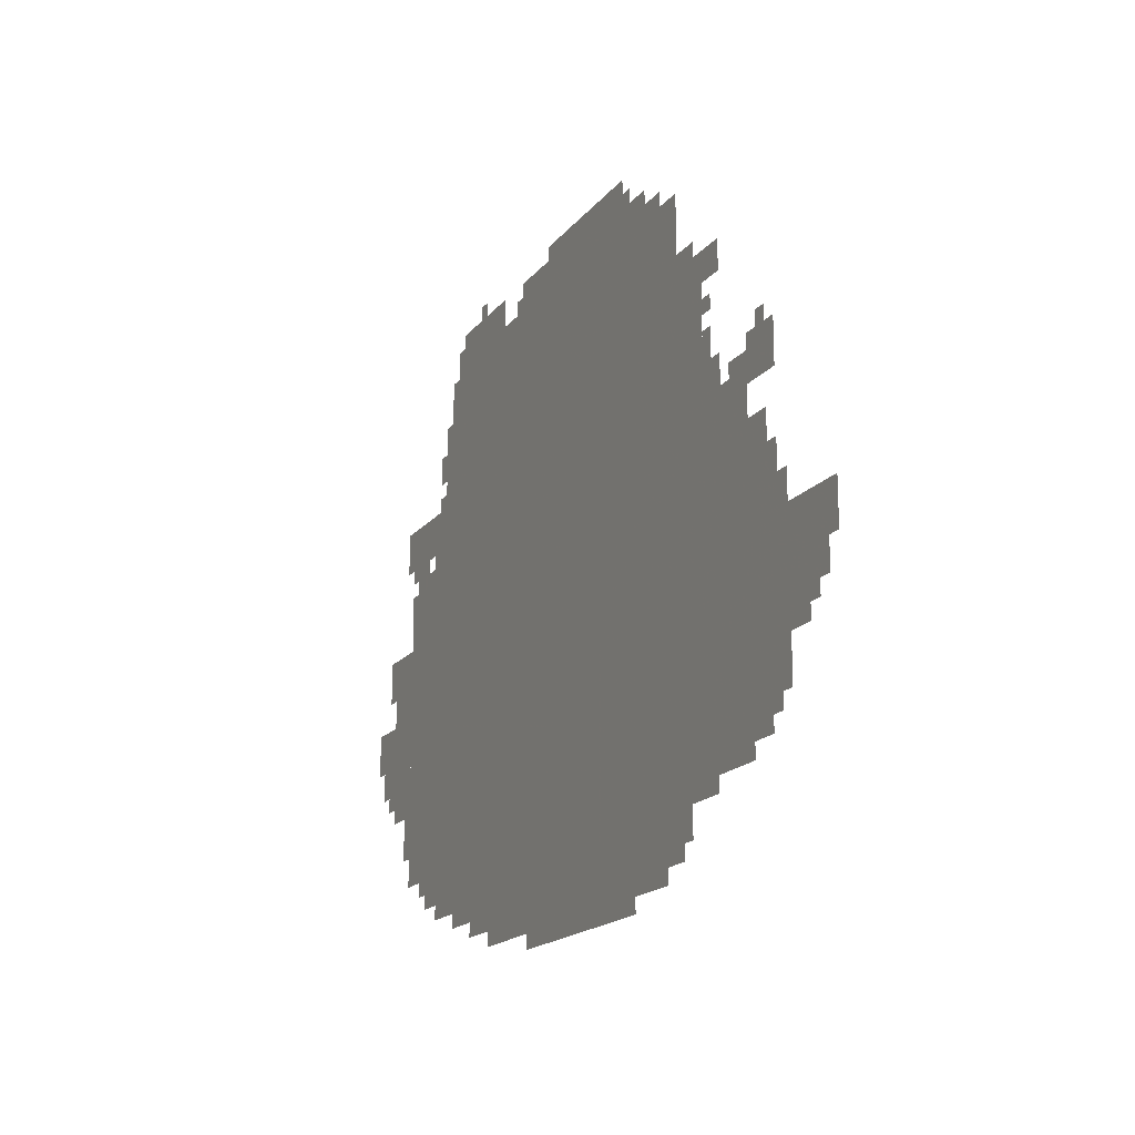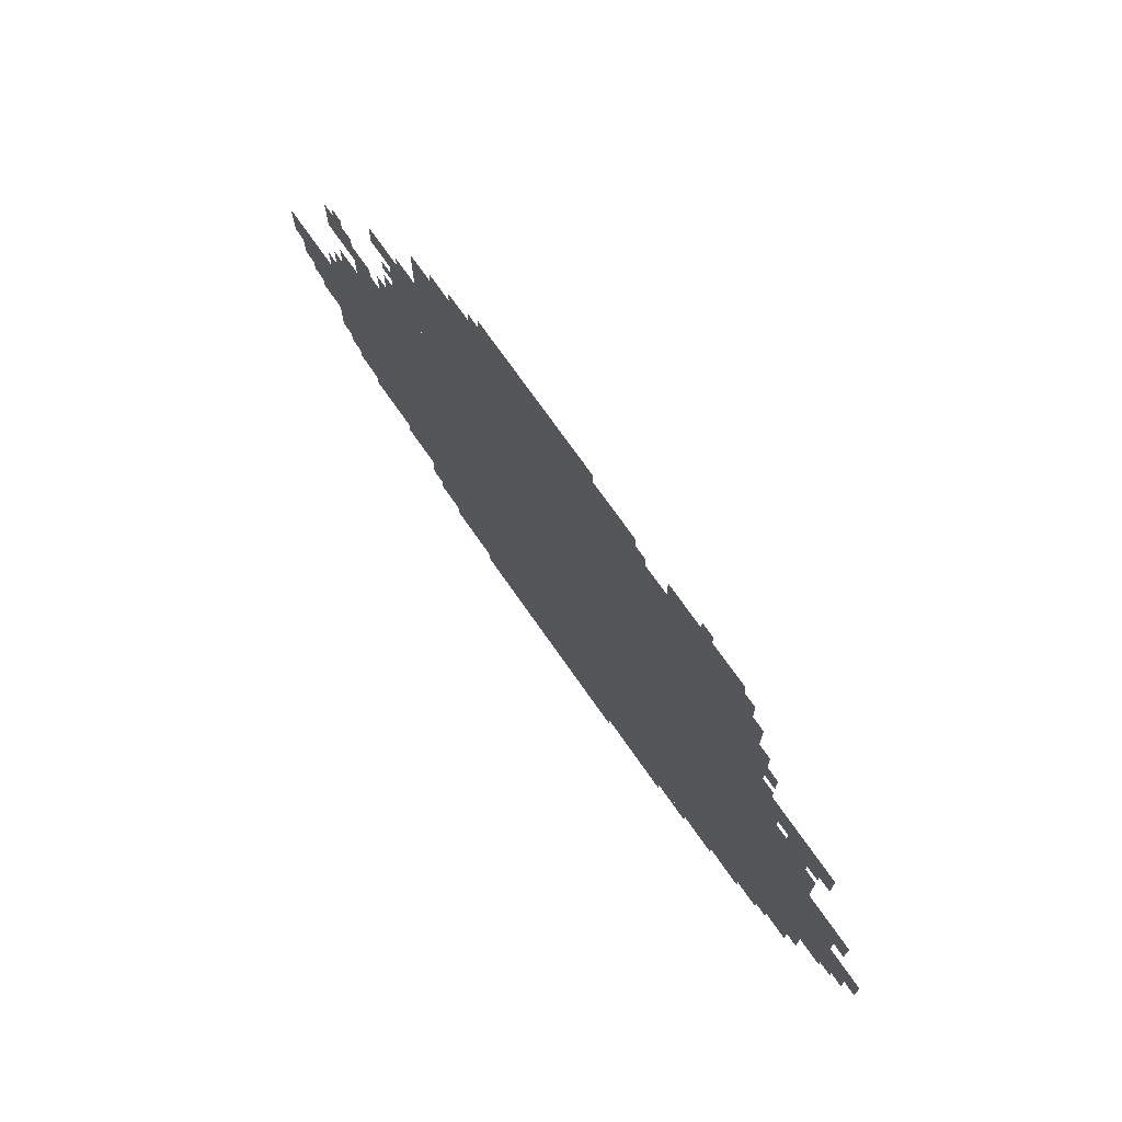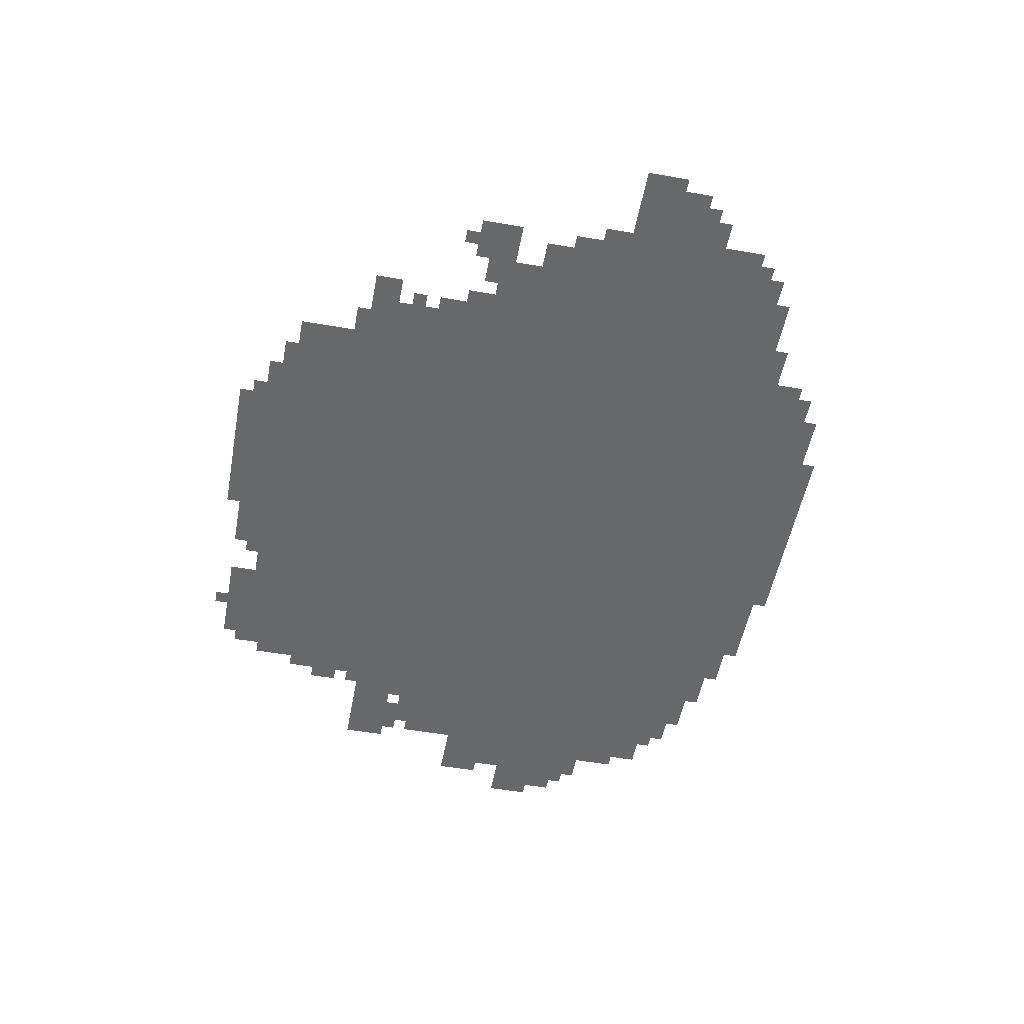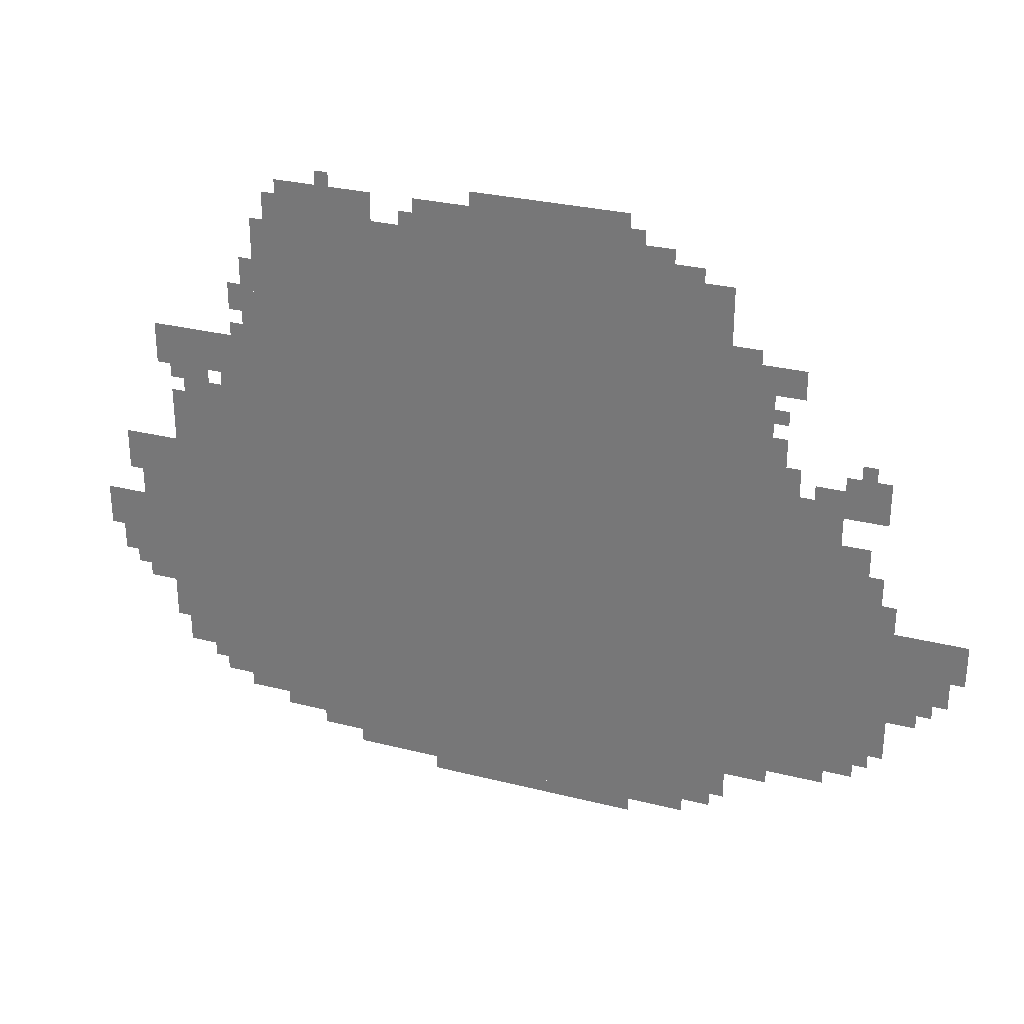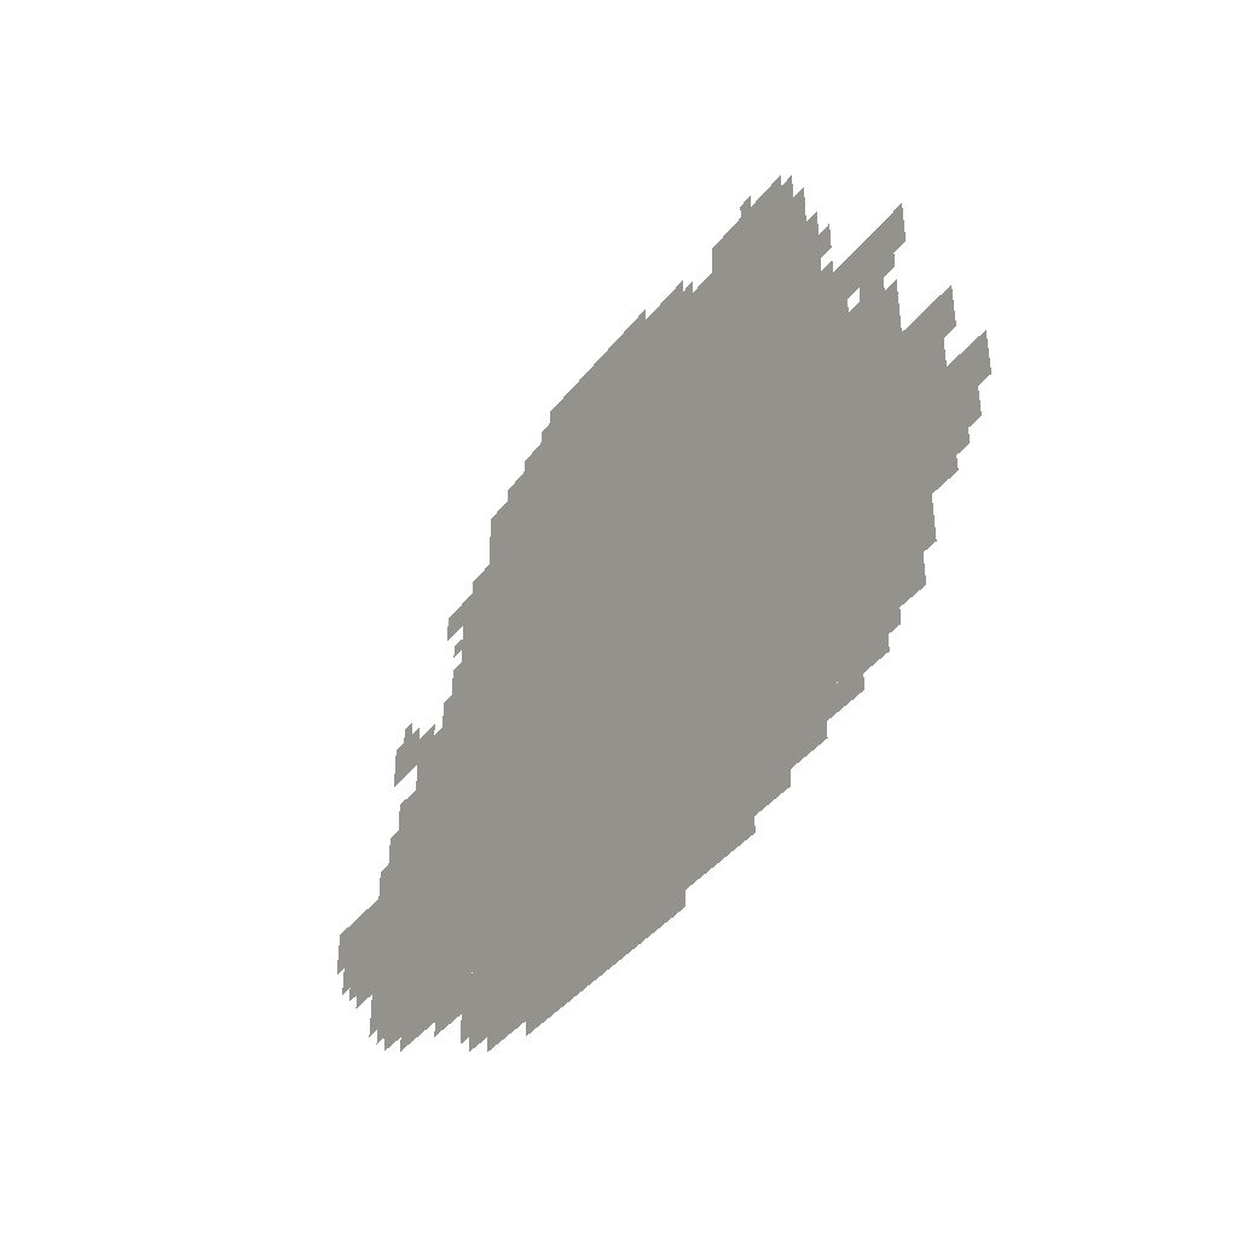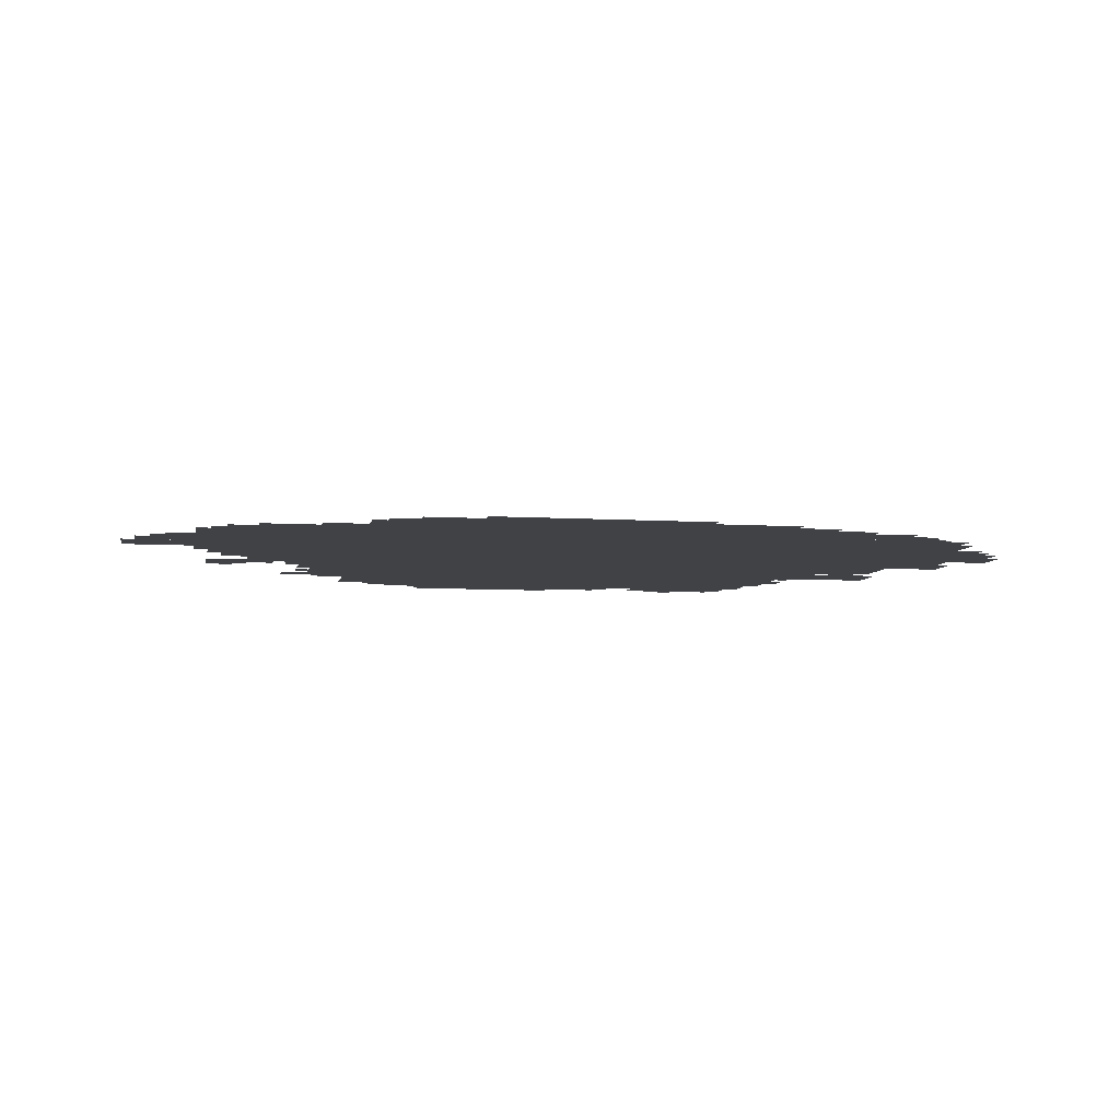
<metadata>
{"format":"obj","ext":"obj","renderer":"f3d","projection":"perspective","resolution":1024,"background":"white","views":[{"elev":-17.3,"azim":-115.2,"up":"+Y"},{"elev":72.5,"azim":55.1,"up":"+Y"},{"elev":-52.4,"azim":-100.6,"up":"+Z"},{"elev":28.9,"azim":-159.3,"up":"+Y"},{"elev":-40.0,"azim":56.2,"up":"+Y"},{"elev":-6.5,"azim":-10.9,"up":"+Z"}]}
</metadata>
<code>
g aimudeng_3-mesh
v -416 131 0
v -416 739 0
v -1504 739 0
v -1504 131 0
v -416 739 0
v -416 1347 0
v -1504 1347 0
v -1504 739 0
v -1504 227 0
v -1504 515 0
v -1824 515 0
v -1824 227 0
v -1504 515 0
v -1504 803 0
v -1824 803 0
v -1824 515 0
v -192 547 0
v -192 899 0
v -416 899 0
v -416 547 0
v -192 227 0
v -192 547 0
v -416 547 0
v -416 227 0
v -640 35 0
v -640 131 0
v -1056 131 0
v -1056 35 0
v -1056 35 0
v -1056 131 0
v -1440 131 0
v -1440 35 0
v -1056 1347 0
v -1056 1443 0
v -1312 1443 0
v -1312 1347 0
v -800 1347 0
v -800 1443 0
v -1056 1443 0
v -1056 1347 0
v -480 1347 0
v -480 1443 0
v -704 1443 0
v -704 1347 0
v -96 387 0
v -96 579 0
v -192 579 0
v -192 387 0
v -96 579 0
v -96 771 0
v -192 771 0
v -192 579 0
v -1504 803 0
v -1504 995 0
v -1600 995 0
v -1600 803 0
v -1504 995 0
v -1504 1187 0
v -1600 1187 0
v -1600 995 0
v -1888 515 0
v -1888 611 0
v -2047 611 0
v -2047 515 0
v -1600 803 0
v -1600 899 0
v -1760 899 0
v -1760 803 0
v -1824 291 0
v -1824 483 0
v -1888 483 0
v -1888 291 0
v -160 963 0
v -160 1059 0
v -288 1059 0
v -288 963 0
v -288 963 0
v -288 1059 0
v -416 1059 0
v -416 963 0
v -1824 483 0
v -1824 675 0
v -1888 675 0
v -1888 483 0
v -1760 867 0
v -1760 963 0
v -1856 963 0
v -1856 867 0
v -1888 387 0
v -1888 515 0
v -1952 515 0
v -1952 387 0
v -832 3 0
v -832 35 0
v -1088 35 0
v -1088 3 0
v -288 163 0
v -288 227 0
v -416 227 0
v -416 163 0
v -1088 3 0
v -1088 35 0
v -1312 35 0
v -1312 3 0
v -320 899 0
v -320 963 0
v -416 963 0
v -416 899 0
v -928 1443 0
v -928 1475 0
v -1120 1475 0
v -1120 1443 0
v -32 515 0
v -32 611 0
v -96 611 0
v -96 515 0
v -1120 1443 0
v -1120 1475 0
v -1280 1475 0
v -1280 1443 0
v -1312 1347 0
v -1312 1411 0
v -1376 1411 0
v -1376 1347 0
v -1440 67 0
v -1440 131 0
v -1504 131 0
v -1504 67 0
v -1600 1123 0
v -1600 1187 0
v -1664 1187 0
v -1664 1123 0
v -1952 451 0
v -1952 515 0
v -2016 515 0
v -2016 451 0
v -224 899 0
v -224 963 0
v -288 963 0
v -288 899 0
v -1632 195 0
v -1632 227 0
v -1760 227 0
v -1760 195 0
v -32 451 0
v -32 515 0
v -96 515 0
v -96 451 0
v -1504 195 0
v -1504 227 0
v -1632 227 0
v -1632 195 0
v -448 99 0
v -448 131 0
v -544 131 0
v -544 99 0
v -384 1059 0
v -384 1155 0
v -416 1155 0
v -416 1059 0
v -544 99 0
v -544 131 0
v -640 131 0
v -640 99 0
v -384 1155 0
v -384 1251 0
v -416 1251 0
v -416 1155 0
v -448 1347 0
v -448 1411 0
v -480 1411 0
v -480 1347 0
v -1376 1347 0
v -1376 1379 0
v -1440 1379 0
v -1440 1347 0
v -1504 99 0
v -1504 163 0
v -1536 163 0
v -1536 99 0
v -544 67 0
v -544 99 0
v -608 99 0
v -608 67 0
v -352 131 0
v -352 163 0
v -416 163 0
v -416 131 0
v -1696 899 0
v -1696 931 0
v -1760 931 0
v -1760 899 0
v -1824 675 0
v -1824 739 0
v -1856 739 0
v -1856 675 0
v -1632 899 0
v -1632 963 0
v -1664 963 0
v -1664 899 0
v -1504 1187 0
v -1504 1219 0
v -1568 1219 0
v -1568 1187 0
v -352 1123 0
v -352 1187 0
v -384 1187 0
v -384 1123 0
v -160 323 0
v -160 387 0
v -192 387 0
v -192 323 0
v -704 1347 0
v -704 1379 0
v -768 1379 0
v -768 1347 0
v -1600 899 0
v -1600 963 0
v -1632 963 0
v -1632 899 0
v -1504 163 0
v -1504 195 0
v -1568 195 0
v -1568 163 0
v -1568 163 0
v -1568 195 0
v -1632 195 0
v -1632 163 0
v 0 547 0
v 0 611 0
v -32 611 0
v -32 547 0
v -1600 963 0
v -1600 1027 0
v -1632 1027 0
v -1632 963 0
v -64 707 0
v -64 771 0
v -96 771 0
v -96 707 0
v -192 931 0
v -192 963 0
v -224 963 0
v -224 931 0
v -1792 963 0
v -1792 995 0
v -1824 995 0
v -1824 963 0
v -1600 1059 0
v -1600 1091 0
v -1632 1091 0
v -1632 1059 0
v -1824 259 0
v -1824 291 0
v -1856 291 0
v -1856 259 0
v -256 195 0
v -256 227 0
v -288 227 0
v -288 195 0
v -1952 419 0
v -1952 451 0
v -1984 451 0
v -1984 419 0
v -288 899 0
v -288 931 0
v -320 931 0
v -320 899 0
v -64 419 0
v -64 451 0
v -96 451 0
v -96 419 0
v 0 515 0
v 0 547 0
v -32 547 0
v -32 515 0
v -160 291 0
v -160 323 0
v -192 323 0
v -192 291 0
v -768 1347 0
v -768 1379 0
v -800 1379 0
v -800 1347 0
v -64 675 0
v -64 707 0
v -96 707 0
v -96 675 0
v -768 1379 0
v -768 1411 0
v -800 1411 0
v -800 1379 0
v -352 1059 0
v -352 1091 0
v -384 1091 0
v -384 1059 0
v -608 67 0
v -608 99 0
v -640 99 0
v -640 67 0
v -576 1443 0
v -576 1475 0
v -608 1475 0
v -608 1443 0
g aimudeng_3-mesh_0
f 3 2 1
f 1 4 3
f 7 6 5
f 5 8 7
f 11 10 9
f 9 12 11
f 15 14 13
f 13 16 15
f 19 18 17
f 17 20 19
f 23 22 21
f 21 24 23
f 27 26 25
f 25 28 27
f 31 30 29
f 29 32 31
f 35 34 33
f 33 36 35
f 39 38 37
f 37 40 39
f 43 42 41
f 41 44 43
f 47 46 45
f 45 48 47
f 51 50 49
f 49 52 51
f 55 54 53
f 53 56 55
f 59 58 57
f 57 60 59
f 63 62 61
f 61 64 63
f 67 66 65
f 65 68 67
f 71 70 69
f 69 72 71
f 75 74 73
f 73 76 75
f 79 78 77
f 77 80 79
f 83 82 81
f 81 84 83
f 87 86 85
f 85 88 87
f 91 90 89
f 89 92 91
f 95 94 93
f 93 96 95
f 99 98 97
f 97 100 99
f 103 102 101
f 101 104 103
f 107 106 105
f 105 108 107
f 111 110 109
f 109 112 111
f 115 114 113
f 113 116 115
f 119 118 117
f 117 120 119
f 123 122 121
f 121 124 123
f 127 126 125
f 125 128 127
f 131 130 129
f 129 132 131
f 135 134 133
f 133 136 135
f 139 138 137
f 137 140 139
f 143 142 141
f 141 144 143
f 147 146 145
f 145 148 147
f 151 150 149
f 149 152 151
f 155 154 153
f 153 156 155
f 159 158 157
f 157 160 159
f 163 162 161
f 161 164 163
f 167 166 165
f 165 168 167
f 171 170 169
f 169 172 171
f 175 174 173
f 173 176 175
f 179 178 177
f 177 180 179
f 183 182 181
f 181 184 183
f 187 186 185
f 185 188 187
f 191 190 189
f 189 192 191
f 195 194 193
f 193 196 195
f 199 198 197
f 197 200 199
f 203 202 201
f 201 204 203
f 207 206 205
f 205 208 207
f 211 210 209
f 209 212 211
f 215 214 213
f 213 216 215
f 219 218 217
f 217 220 219
f 223 222 221
f 221 224 223
f 227 226 225
f 225 228 227
f 231 230 229
f 229 232 231
f 235 234 233
f 233 236 235
f 239 238 237
f 237 240 239
f 243 242 241
f 241 244 243
f 247 246 245
f 245 248 247
f 251 250 249
f 249 252 251
f 255 254 253
f 253 256 255
f 259 258 257
f 257 260 259
f 263 262 261
f 261 264 263
f 267 266 265
f 265 268 267
f 271 270 269
f 269 272 271
f 275 274 273
f 273 276 275
f 279 278 277
f 277 280 279
f 283 282 281
f 281 284 283
f 287 286 285
f 285 288 287
f 291 290 289
f 289 292 291
f 295 294 293
f 293 296 295
f 299 298 297
f 297 300 299
f 303 302 301
f 301 304 303

</code>
